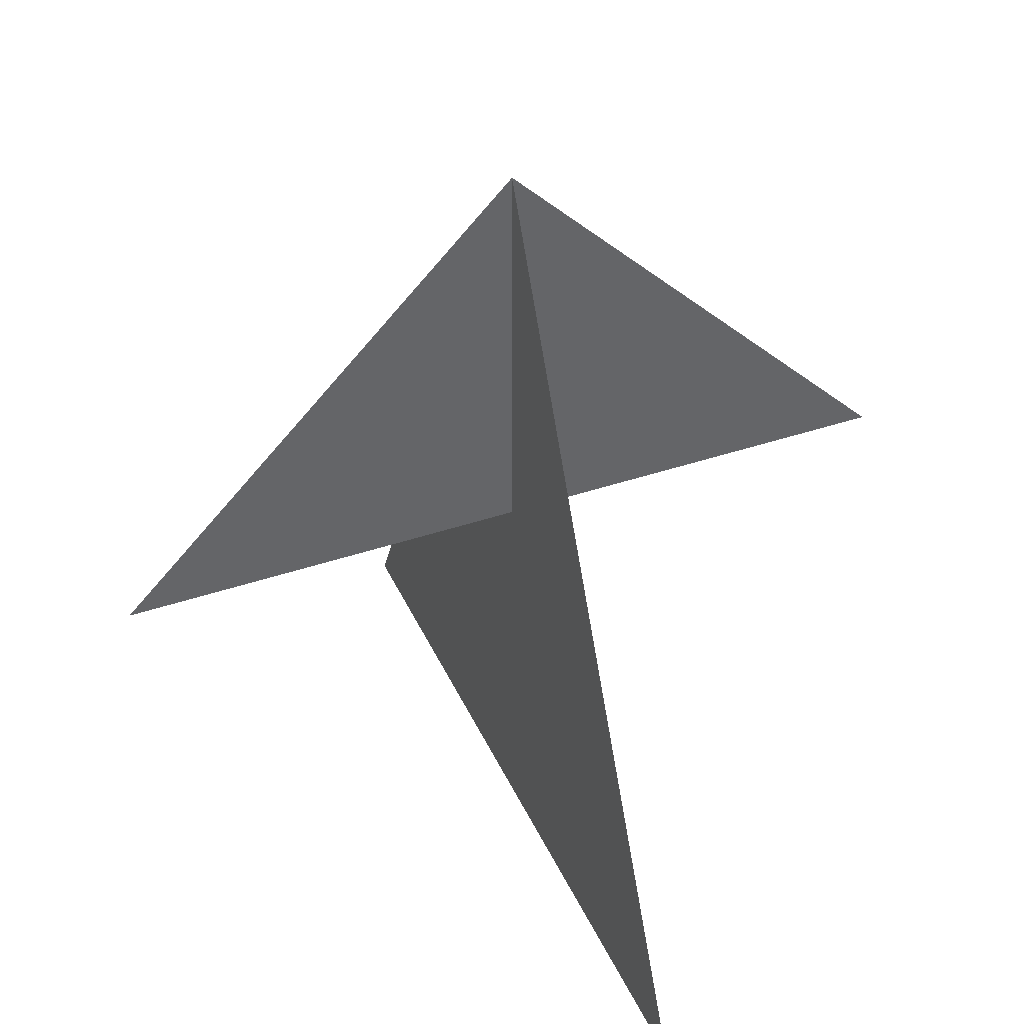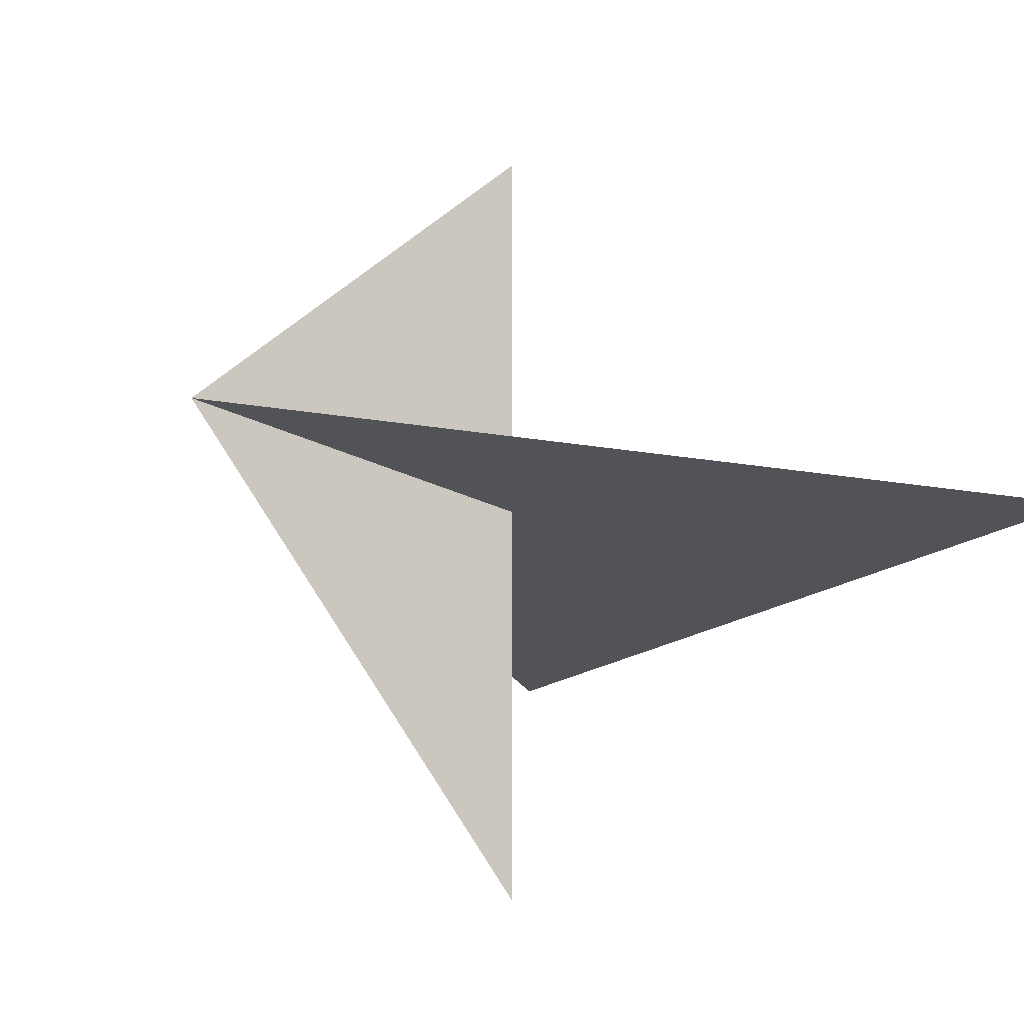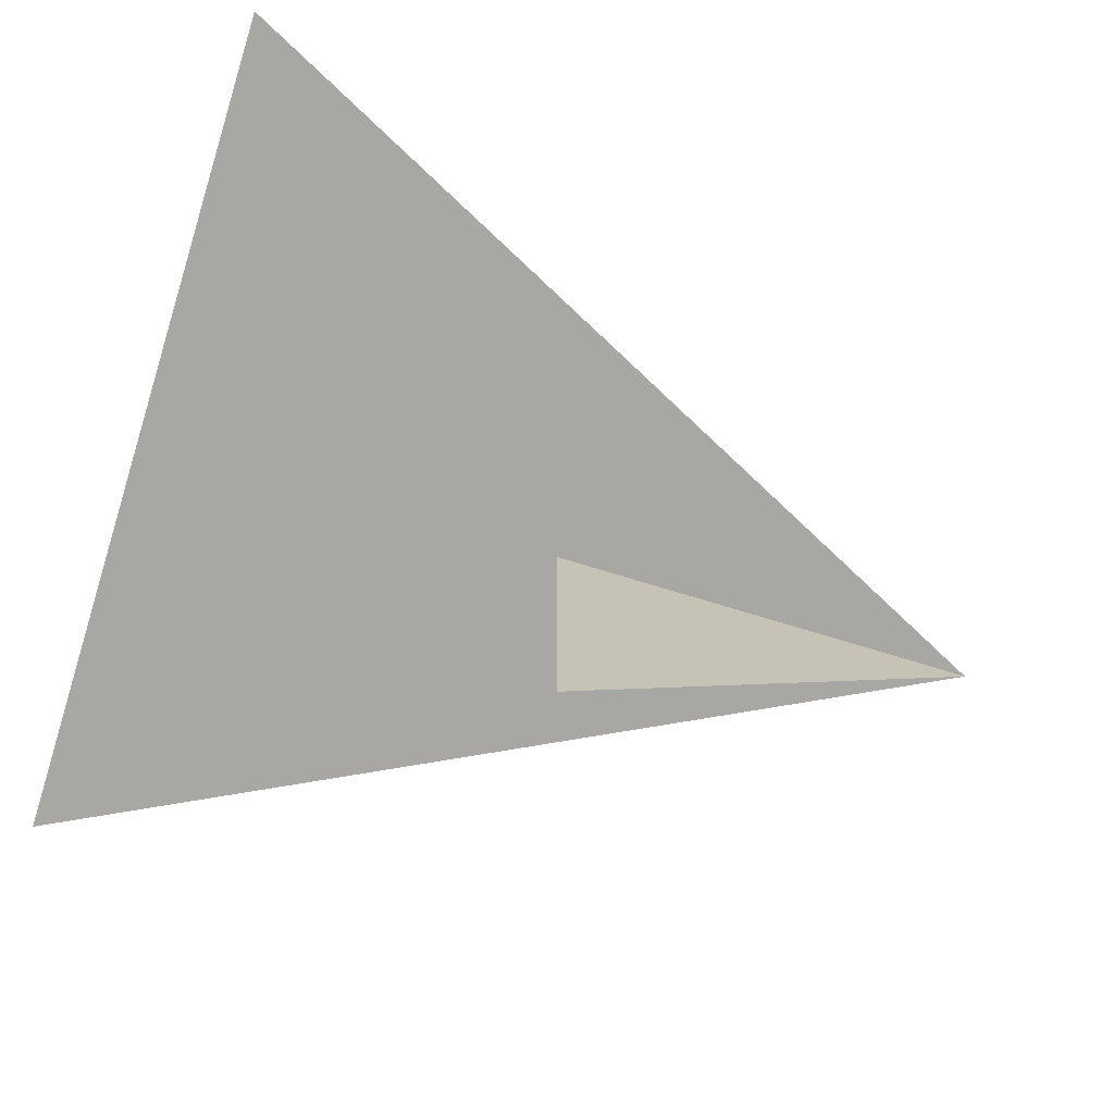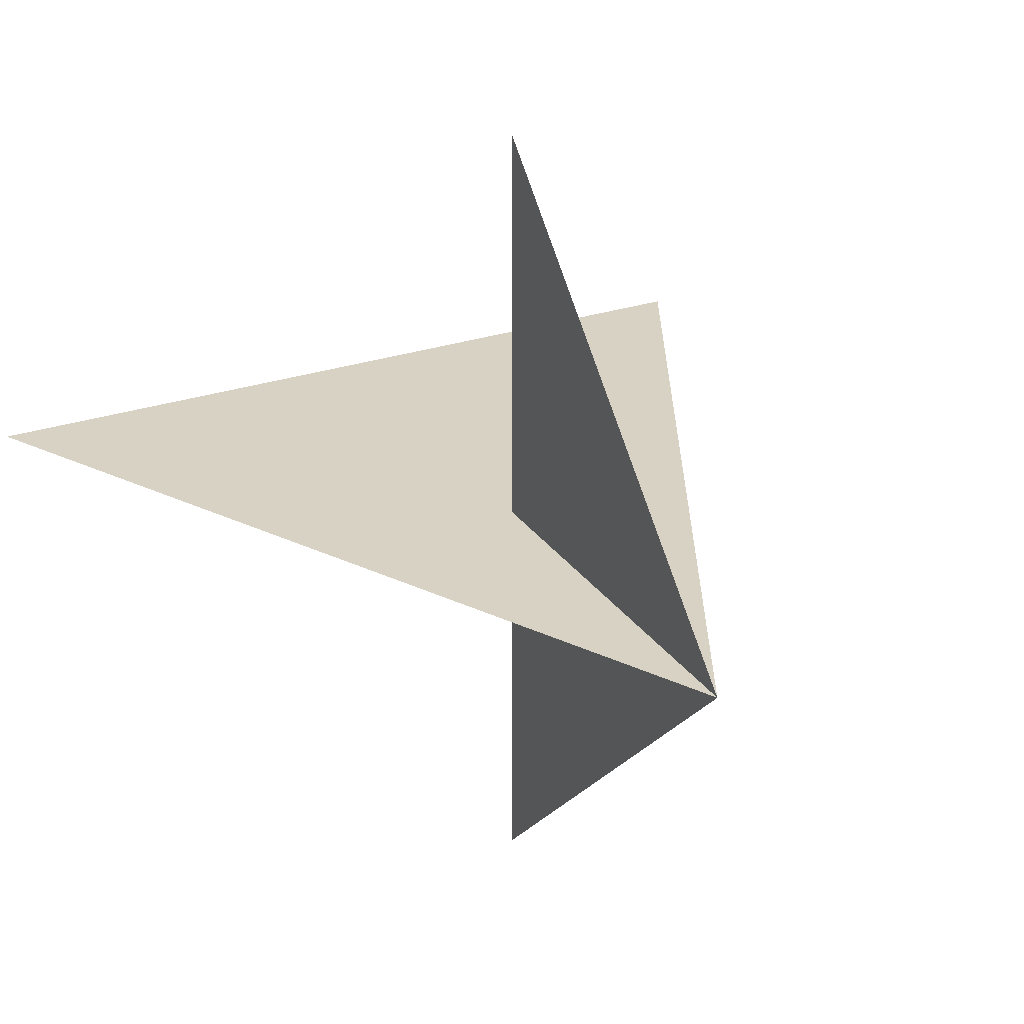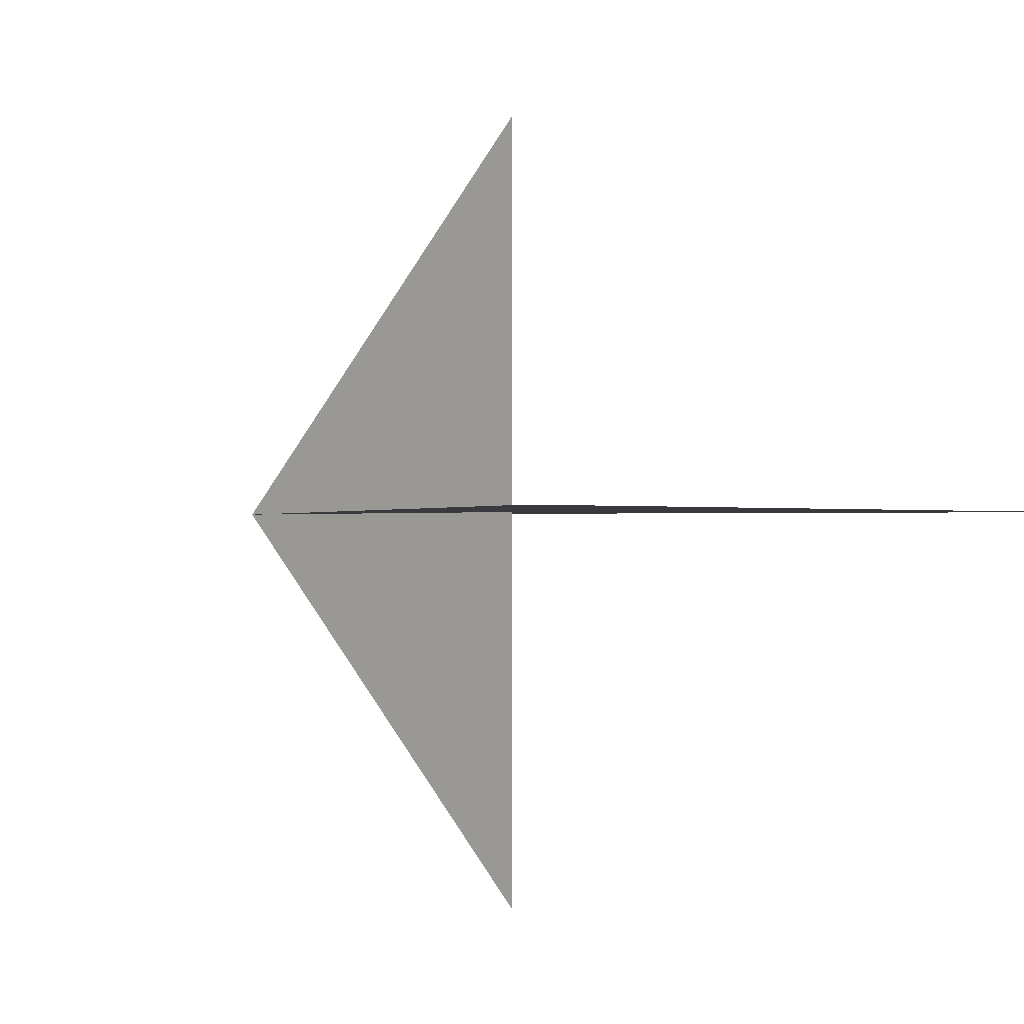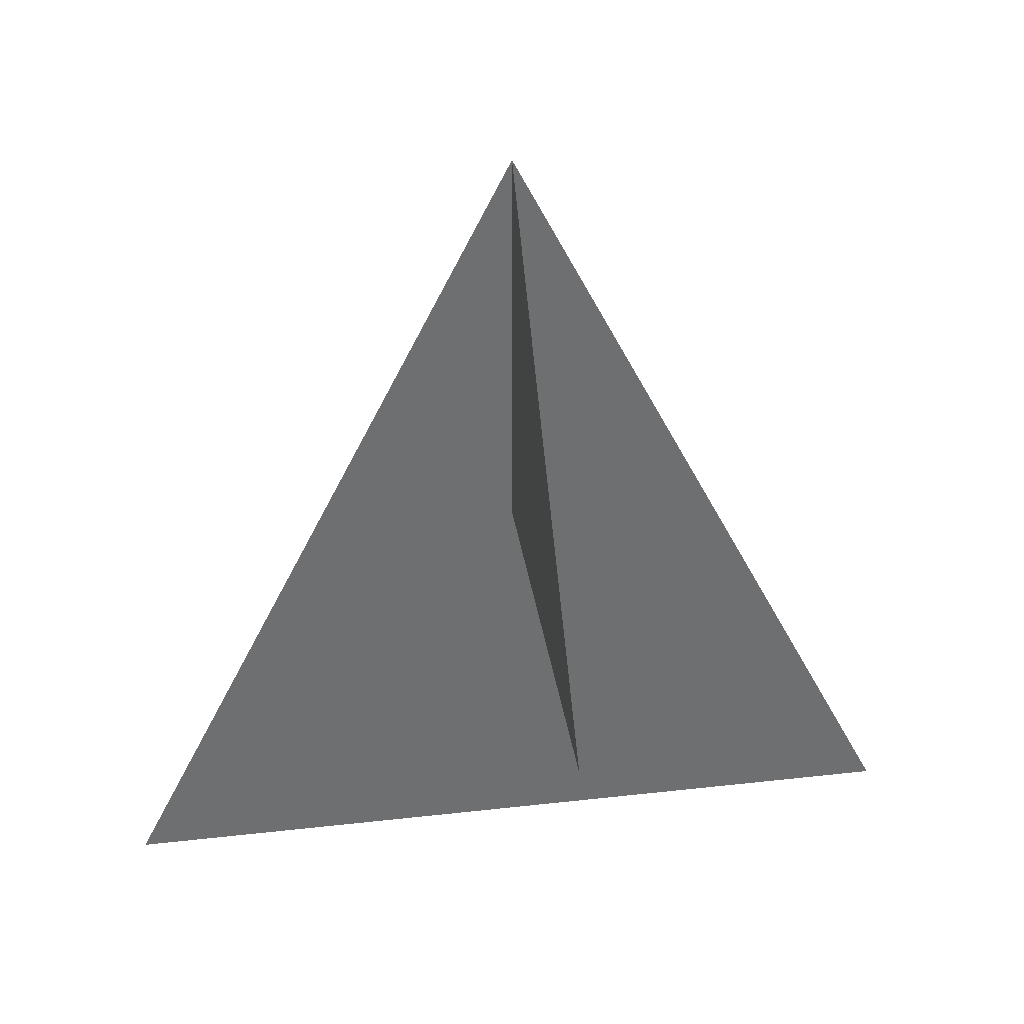
<metadata>
{"format":"obj","ext":"obj","renderer":"f3d","projection":"perspective","resolution":1024,"background":"white","views":[{"elev":40.4,"azim":-112.7,"up":"+Y"},{"elev":-22.5,"azim":-132.9,"up":"+Z"},{"elev":-74.5,"azim":73.1,"up":"+Z"},{"elev":27.7,"azim":152.8,"up":"+Z"},{"elev":-0.6,"azim":-46.3,"up":"+Z"},{"elev":35.9,"azim":171.4,"up":"+Y"}]}
</metadata>
<code>
v 0 0 0
v 1 0 0
v 0.5 1 0
v 0.5 0.5 -0.5
v 0.5 0.5 0.5
f 1 2 3
f 3 4 5

</code>
